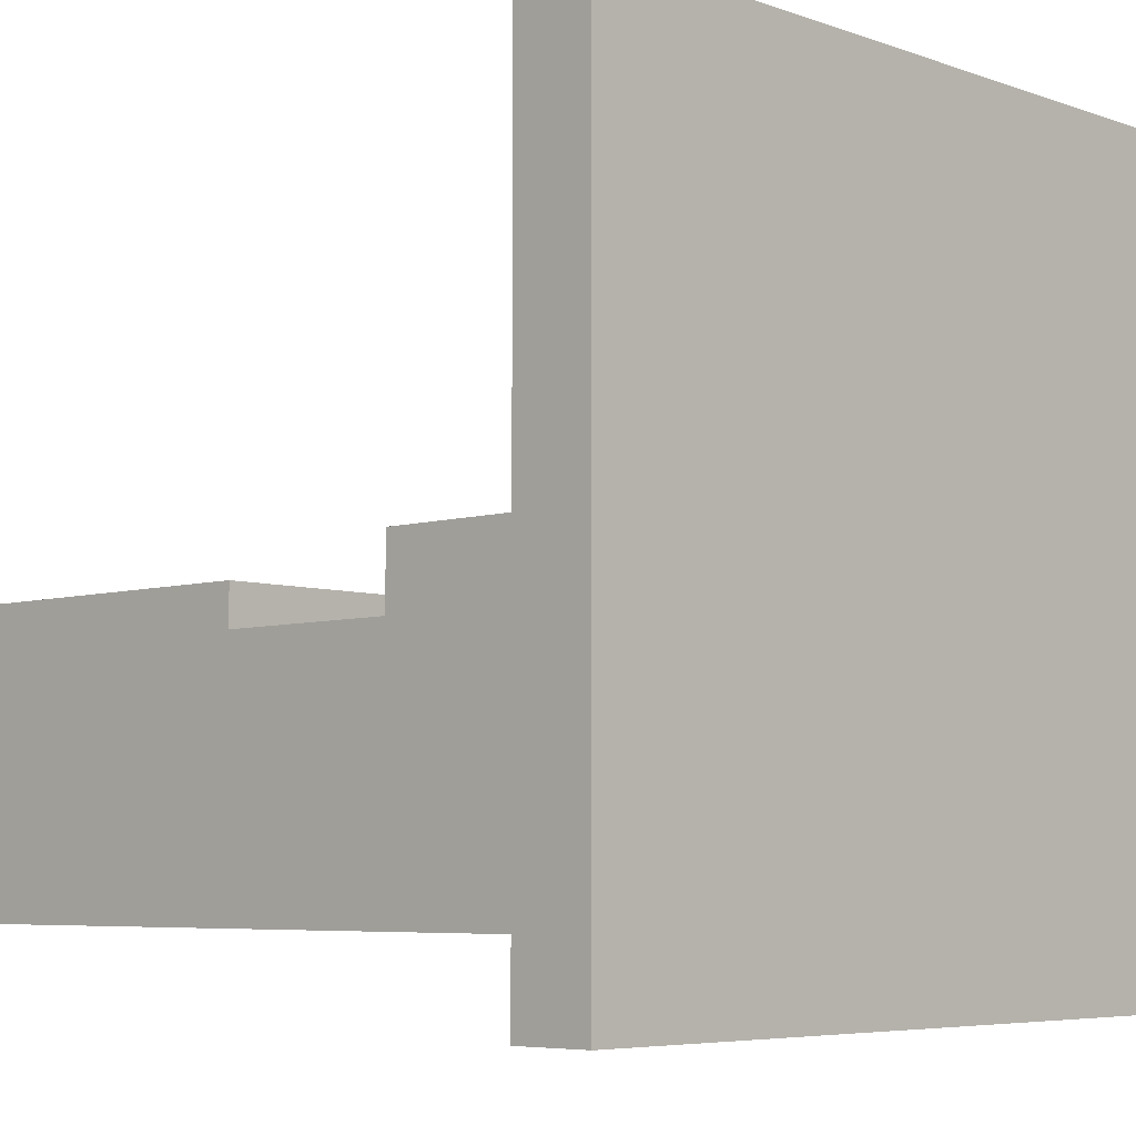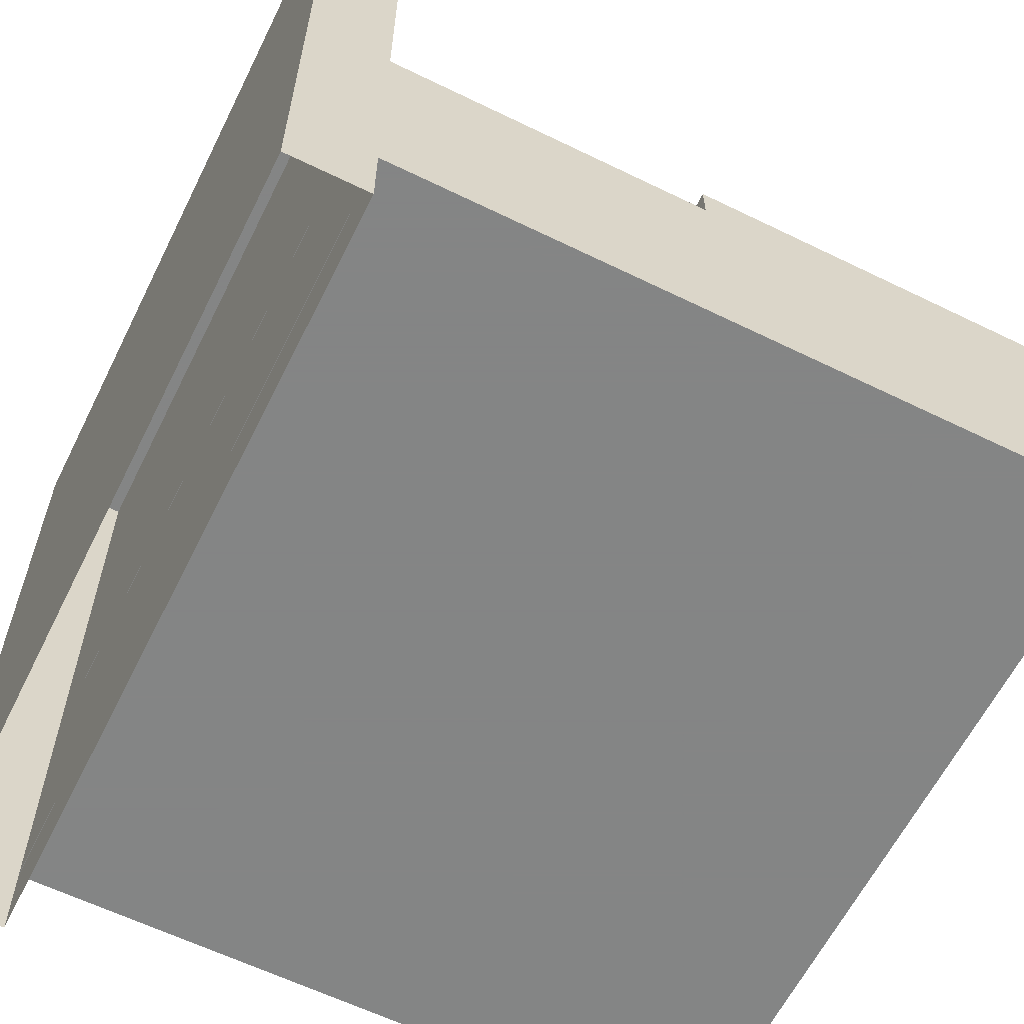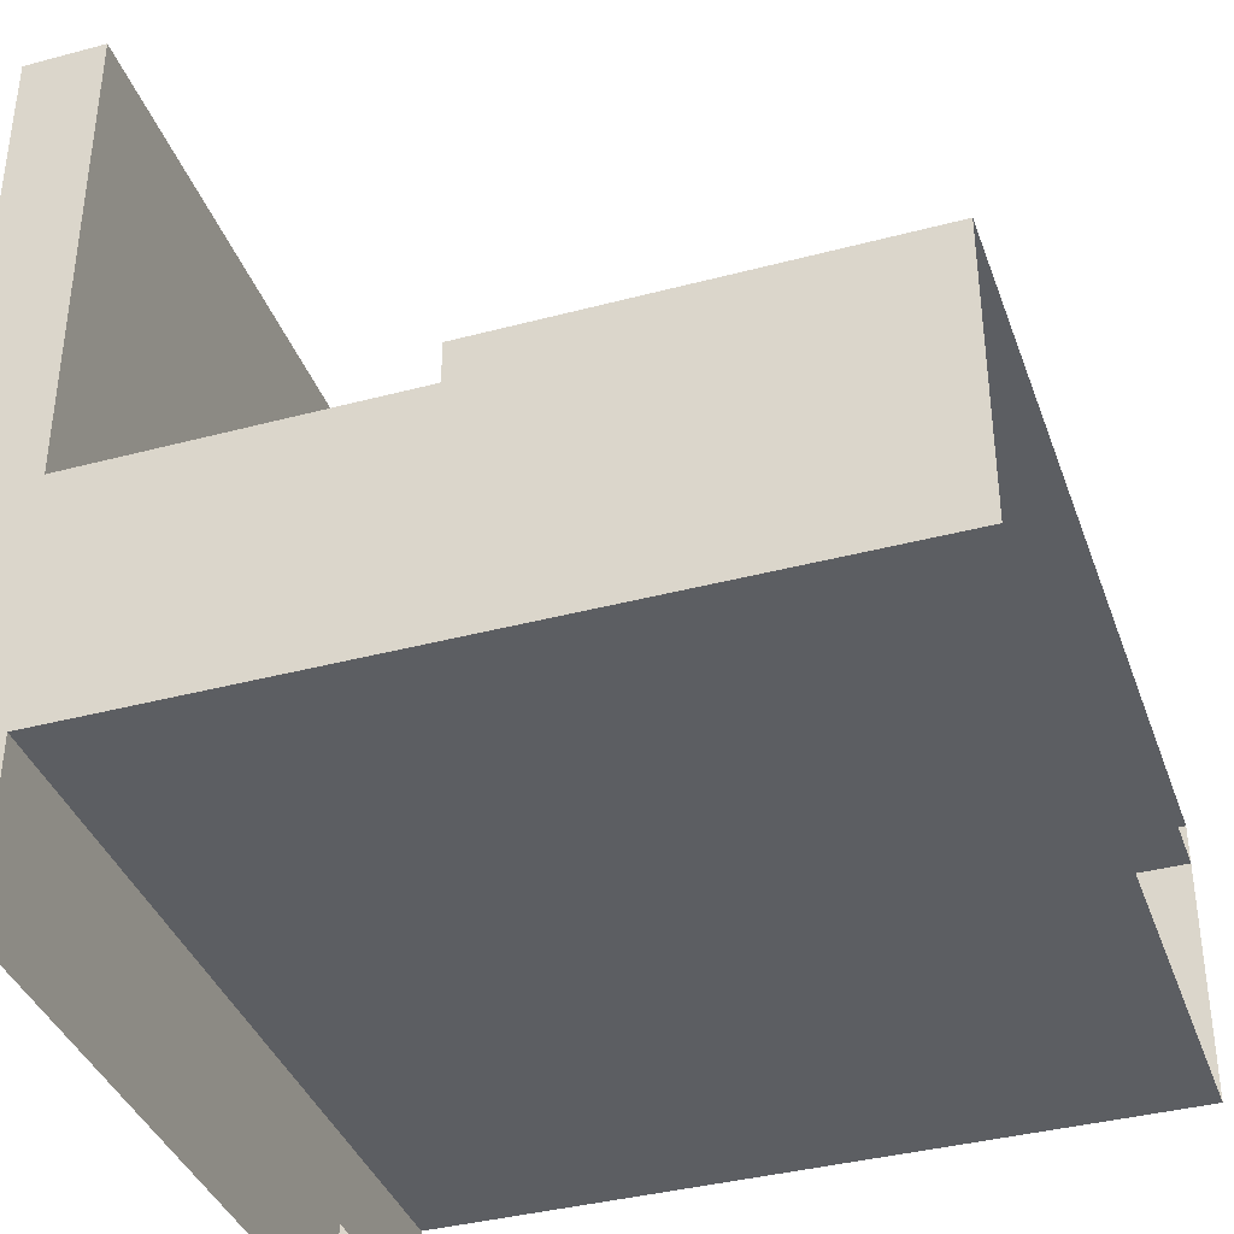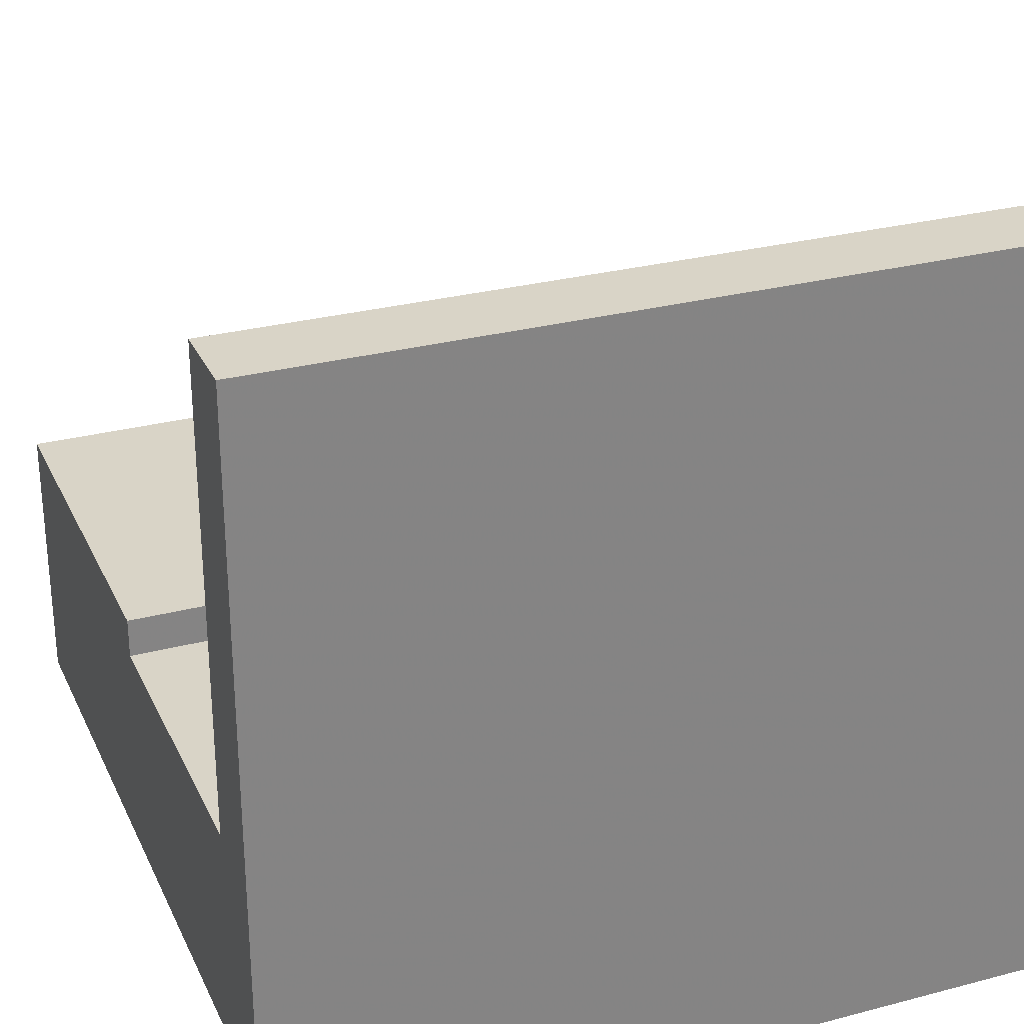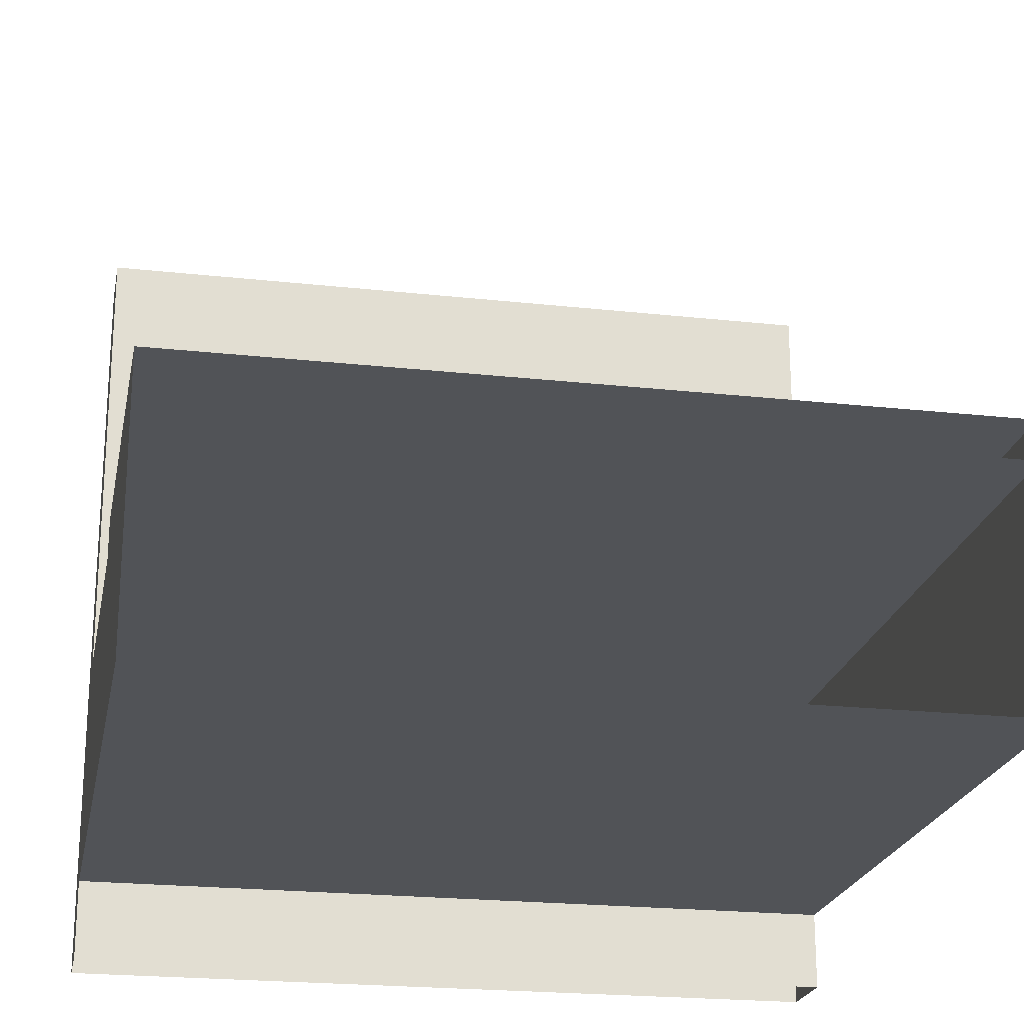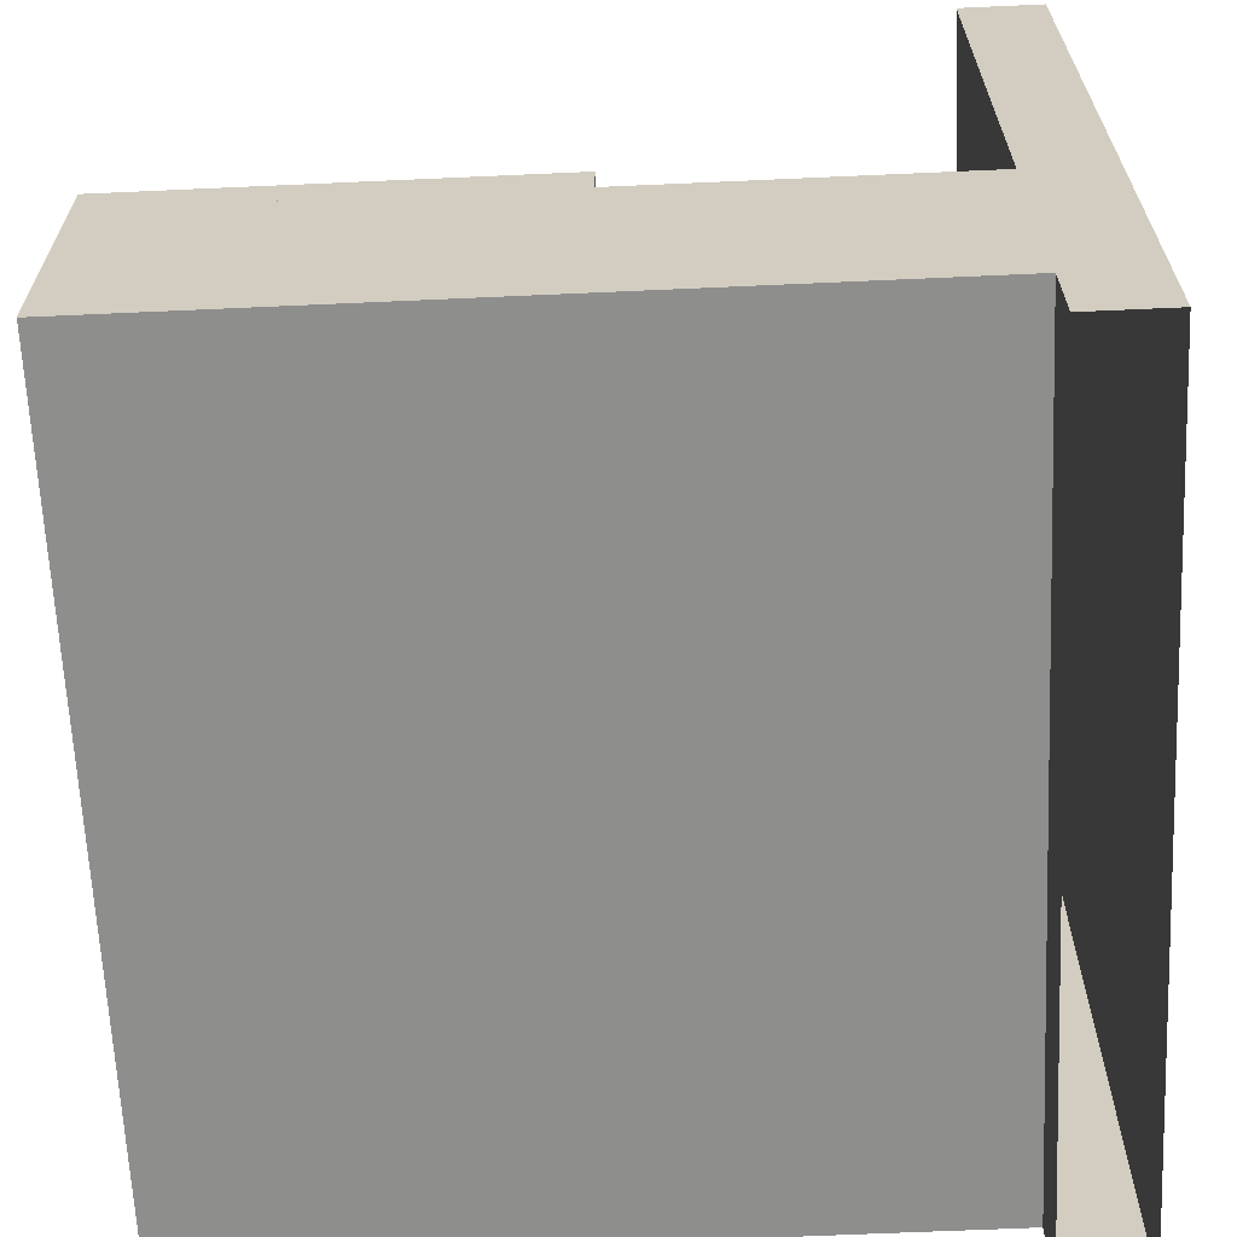
<metadata>
{"format":"obj","ext":"obj","renderer":"f3d","projection":"perspective","resolution":1024,"background":"white","views":[{"elev":-5.9,"azim":43.3,"up":"+Y"},{"elev":-61.6,"azim":153.6,"up":"+Y"},{"elev":-38.1,"azim":-161.3,"up":"+Y"},{"elev":28.8,"azim":68.6,"up":"+Y"},{"elev":-22.1,"azim":-100.9,"up":"+Y"},{"elev":-64.8,"azim":2.6,"up":"+Y"}]}
</metadata>
<code>
v 0.5 0.5 0.5
v 0.5 0.5 -0.5
v 0.4 0.5 -0.5
v 0.4 0.5 0.5
v 0.4 -0.5 -0.5
v 0.5 -0.5 -0.5
v 0.5 -0.5 0.5
v 0.4 -0.5 0.5
v -0.5 -0.1 0.5
v -0.5 -0.3 0.5
v 0.4002 -0.3 0.5
v 0.4002 -0.1 -0.5
v 0.4002 -0.3 -0.5
v -0.5 -0.3 -0.5
v 0.4002 -0.1 0.5
v -0.5 -0.1 -0.5
v 0.000101 -0.05 -0.5
v 0.000102 -0.05 0.5
v 0.000102 -0.1 0.5
v -0.5 -0.05 0.5
v -0.5 -0.1 0.5
v 0.000101 -0.1 -0.5
v -0.5 -0.1 -0.5
v -0.5 -0.05 -0.5
v 0.3674 0.02 0.3
v 0.3674 -0.1 0.3
v 0.3674 -0.1 -0.3
v 0.01741 0.02 0.3
v 0.01741 -0.1 0.3
v 0.01741 0.02 -0.3
v 0.01741 -0.1 -0.3
v 0.3674 0.02 -0.3
v -0.5 -0.3 0.5
v -0.5 -0.4 0.5
v 0.4002 -0.4 0.5
v 0.4002 -0.3 -0.5
v 0.4002 -0.4 -0.5
v -0.5 -0.4 -0.5
v 0.4002 -0.3 0.5
v -0.5 -0.3 -0.5
f 1 2 3
f 4 3 5
f 3 2 6
f 2 1 7
f 8 7 1
f 4 1 3
f 8 4 5
f 5 3 6
f 6 2 7
f 4 8 1
f 9 10 11
f 12 13 14
f 9 15 12
f 15 9 11
f 16 12 14
f 16 9 12
f 17 18 19
f 20 21 19
f 17 22 23
f 20 18 17
f 22 17 19
f 18 20 19
f 24 17 23
f 24 20 17
f 25 26 27
f 25 28 29
f 30 31 29
f 30 32 27
f 28 25 32
f 32 25 27
f 26 25 29
f 28 30 29
f 31 30 27
f 30 28 32
f 33 34 35
f 36 37 38
f 35 34 38
f 39 33 35
f 40 36 38
f 37 35 38

</code>
